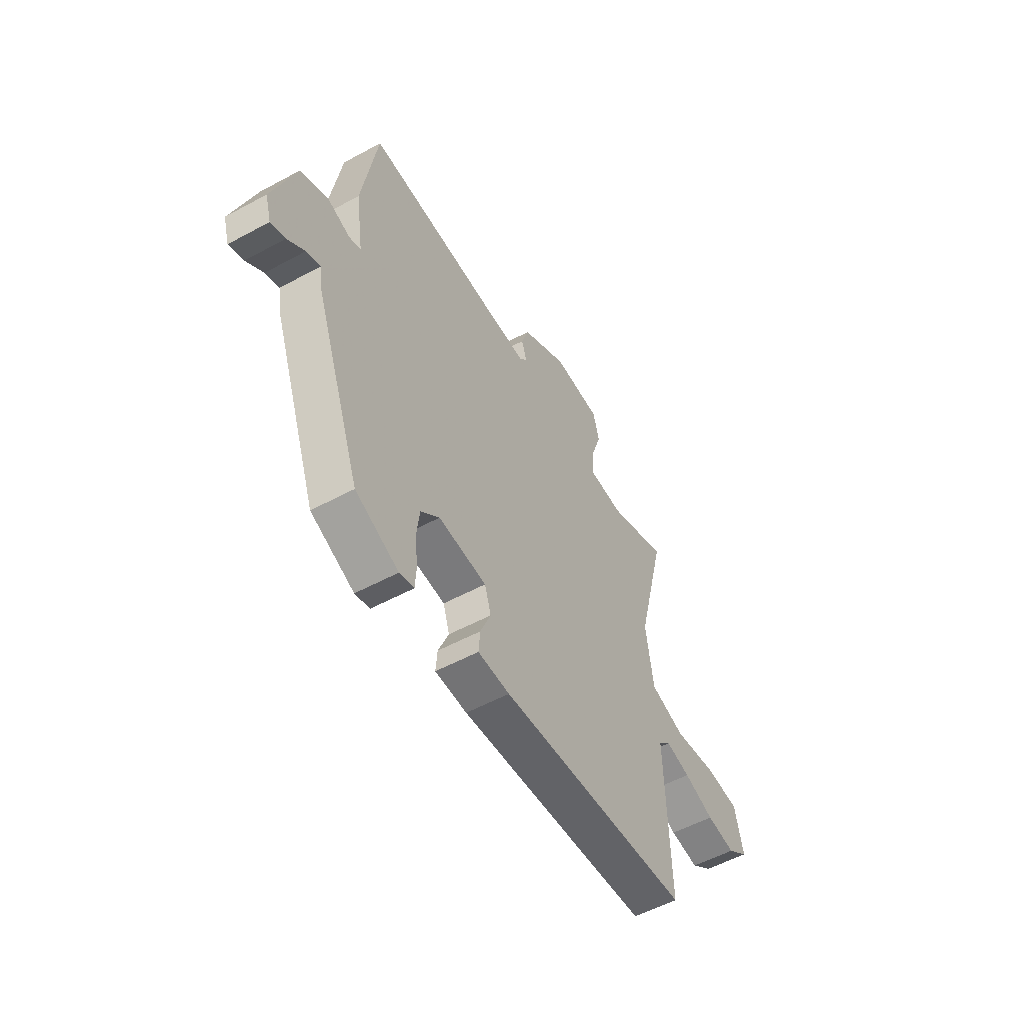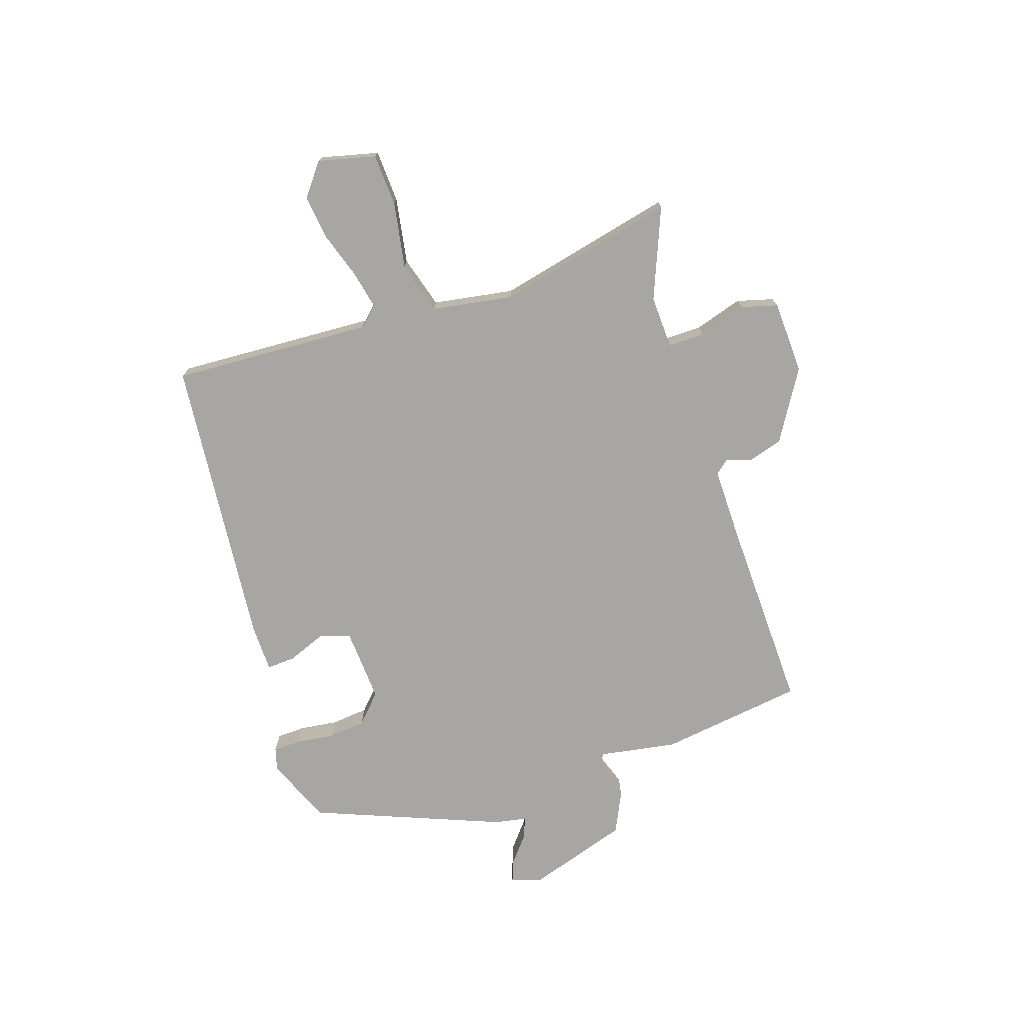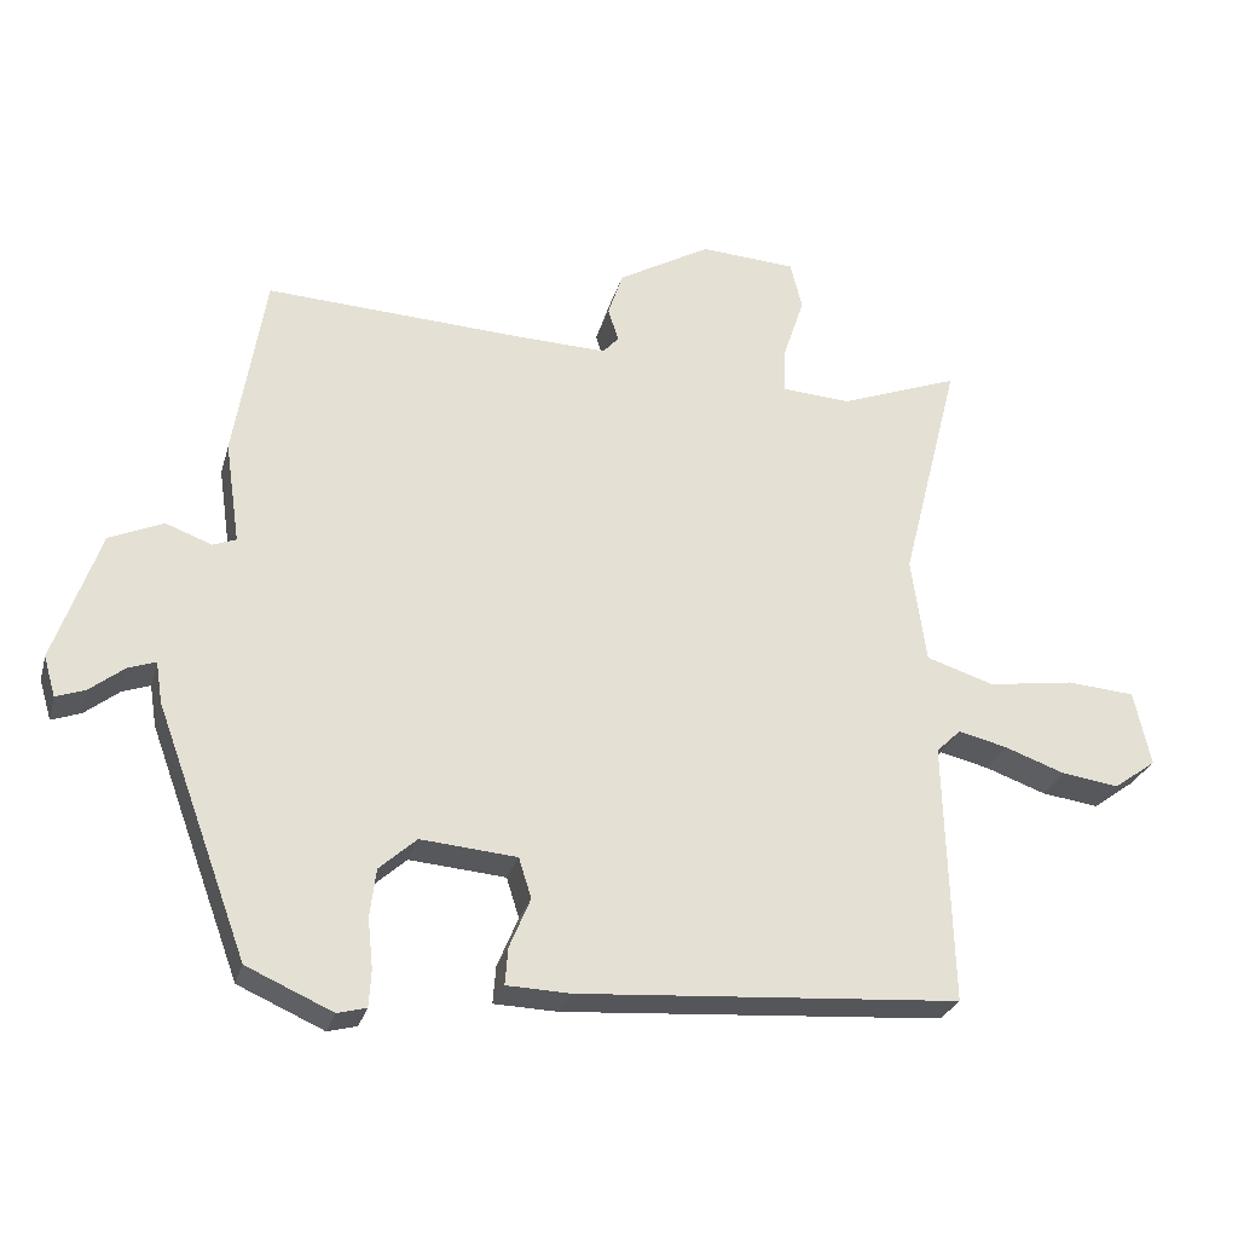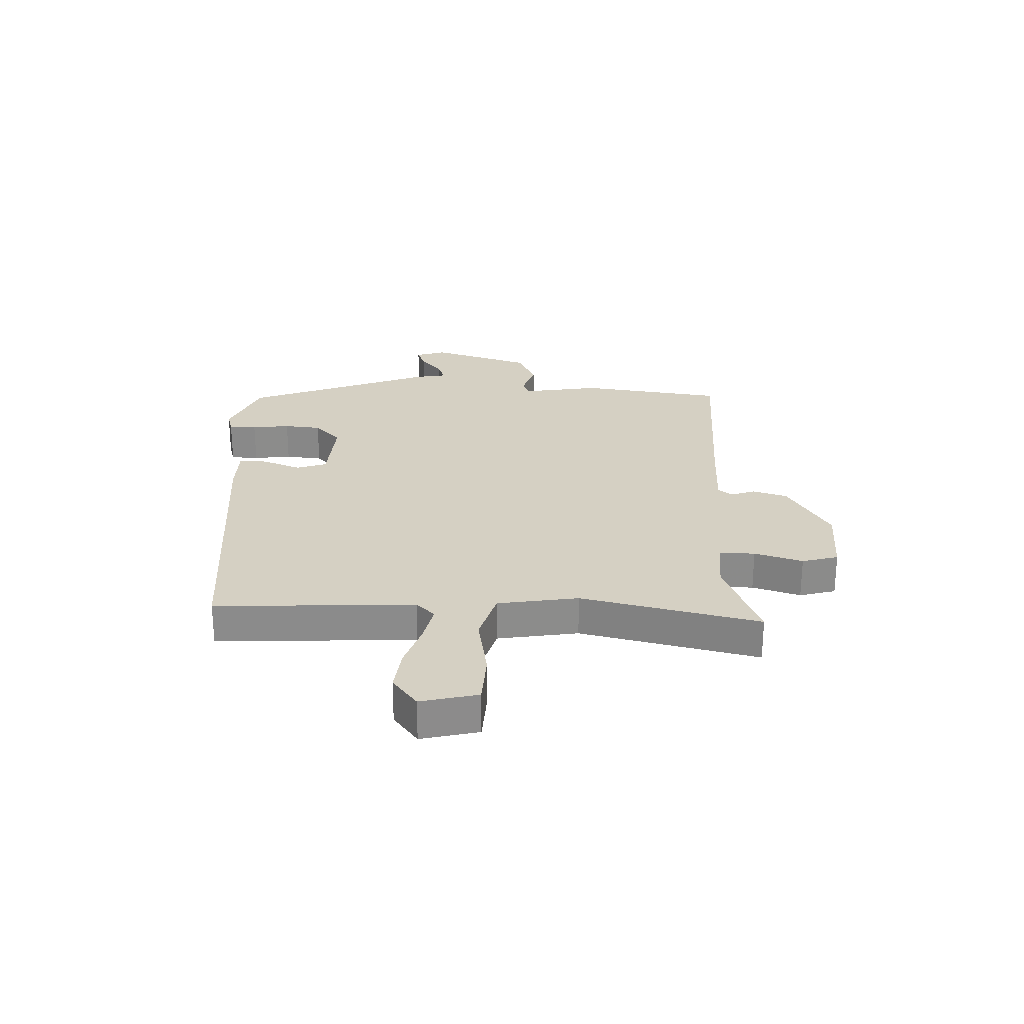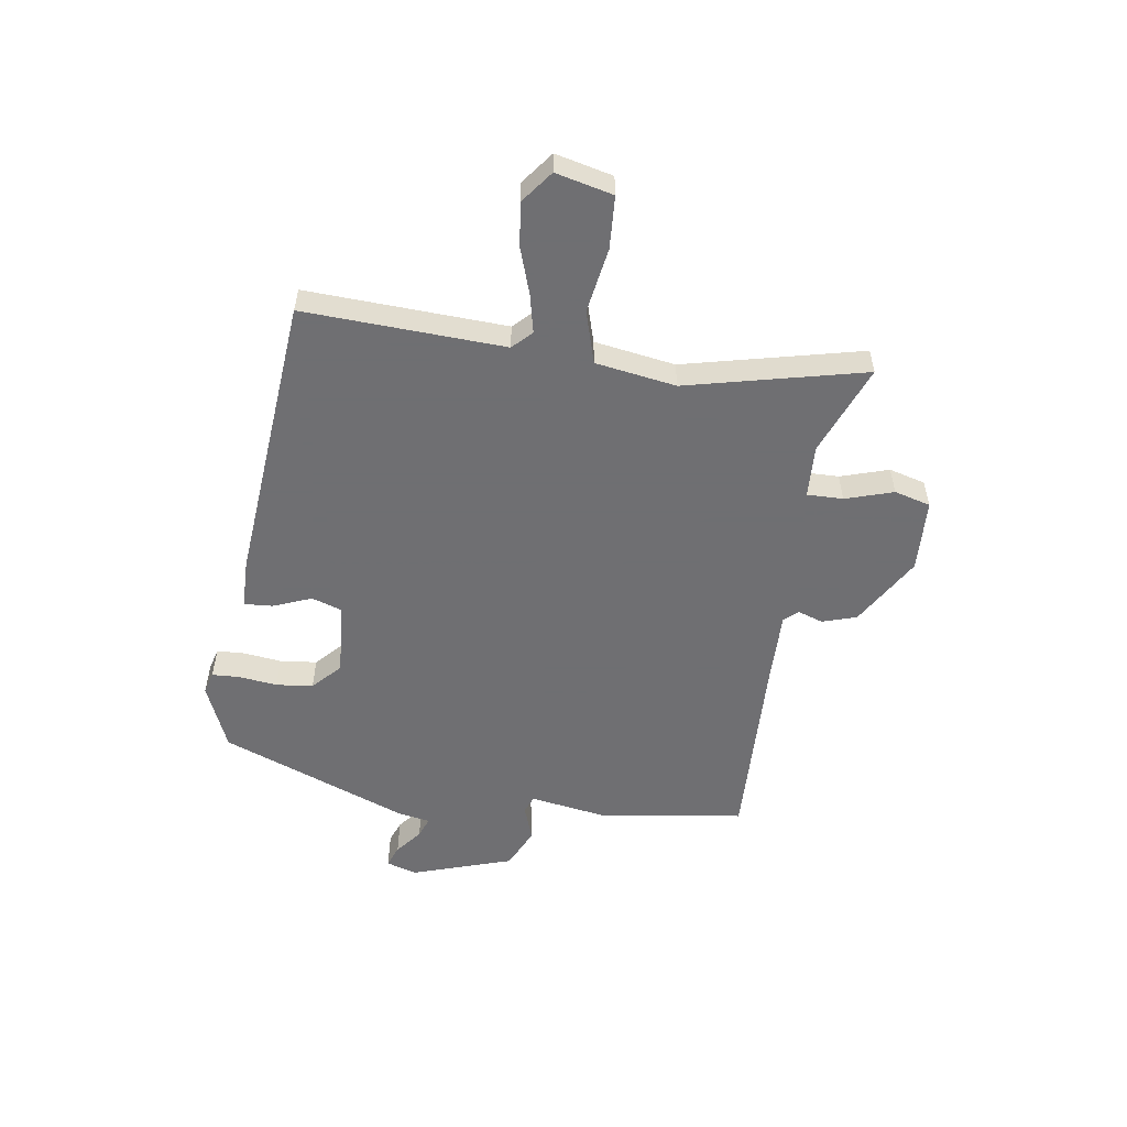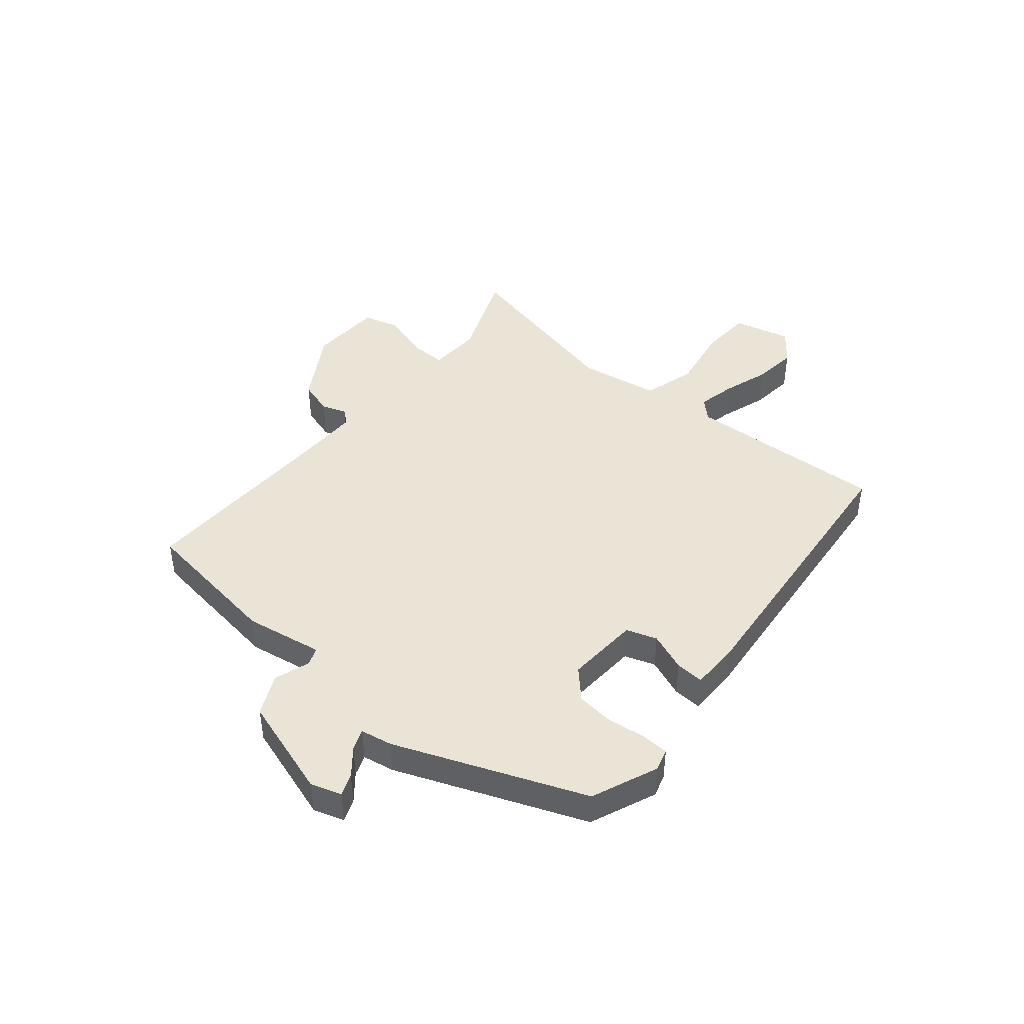
<metadata>
{"format":"obj","ext":"obj","renderer":"f3d","projection":"perspective","resolution":1024,"background":"white","views":[{"elev":-54.3,"azim":119.9,"up":"+Z"},{"elev":-74.3,"azim":-73.1,"up":"+Y"},{"elev":-27.3,"azim":165.3,"up":"+Z"},{"elev":26.3,"azim":-89.3,"up":"+Y"},{"elev":-54.7,"azim":-99.5,"up":"+Y"},{"elev":43.9,"azim":128.5,"up":"+Y"}]}
</metadata>
<code>
v -0.521 0.07 -0.427
v -0.511 0.07 -0.075
v -0.544 0.07 -0.043
v -0.61 0.07 -0.059
v -0.691 0.07 -0.088
v -0.768 0.07 -0.099
v -0.825 0.07 -0.057
v -0.803 0.07 0.044
v -0.711 0.07 0.051
v -0.596 0.07 0.034
v -0.505 0.07 0.063
v -0.485 0.07 0.205
v -0.564 0.07 0.517
v -0.404 0.07 0.457
v -0.312 0.07 0.463
v -0.314 0.07 0.526
v -0.342 0.07 0.61
v -0.326 0.07 0.674
v -0.198 0.07 0.682
v -0.074 0.07 0.611
v -0.054 0.07 0.551
v -0.068 0.07 0.507
v -0.047 0.07 0.483
v 0.079 0.07 0.487
v 0.421 0.07 0.504
v 0.462 0.07 0.251
v 0.442 0.07 0.114
v 0.473 0.07 0.102
v 0.535 0.07 0.125
v 0.607 0.07 0.093
v 0.668 0.07 -0.083
v 0.652 0.07 -0.137
v 0.613 0.07 -0.123
v 0.567 0.07 -0.087
v 0.53 0.07 -0.074
v 0.521 0.07 -0.13
v 0.398 0.07 -0.463
v 0.283 0.07 -0.514
v 0.244 0.07 -0.504
v 0.241 0.07 -0.455
v 0.248 0.07 -0.388
v 0.24 0.07 -0.323
v 0.19 0.07 -0.278
v 0.061 0.07 -0.289
v 0.044 0.07 -0.343
v 0.072 0.07 -0.41
v 0.076 0.07 -0.46
v -0.009 0.07 -0.463
v -0.521 0 -0.427
v -0.511 0 -0.075
v -0.544 0 -0.043
v -0.61 0 -0.059
v -0.691 0 -0.088
v -0.768 0 -0.099
v -0.825 0 -0.057
v -0.803 0 0.044
v -0.711 0 0.051
v -0.596 0 0.034
v -0.505 0 0.063
v -0.485 0 0.205
v -0.564 0 0.517
v -0.404 0 0.457
v -0.312 0 0.463
v -0.314 0 0.526
v -0.342 0 0.61
v -0.326 0 0.674
v -0.198 0 0.682
v -0.074 0 0.611
v -0.054 0 0.551
v -0.068 0 0.507
v -0.047 0 0.483
v 0.079 0 0.487
v 0.421 0 0.504
v 0.462 0 0.251
v 0.442 0 0.114
v 0.473 0 0.102
v 0.535 0 0.125
v 0.607 0 0.093
v 0.668 0 -0.083
v 0.652 0 -0.137
v 0.613 0 -0.123
v 0.567 0 -0.087
v 0.53 0 -0.074
v 0.521 0 -0.13
v 0.398 0 -0.463
v 0.283 0 -0.514
v 0.244 0 -0.504
v 0.241 0 -0.455
v 0.248 0 -0.388
v 0.24 0 -0.323
v 0.19 0 -0.278
v 0.061 0 -0.289
v 0.044 0 -0.343
v 0.072 0 -0.41
v 0.076 0 -0.46
v -0.009 0 -0.463
f 45 46 47 48
f 44 45 48 1
f 38 39 40 41
f 38 41 42
f 35 36 37 38
f 35 38 42
f 31 32 33 34
f 31 34 35
f 28 29 30 31
f 27 28 31 35
f 24 25 26 27
f 23 24 27 35
f 19 20 21 22
f 17 18 19 22
f 16 17 22 23
f 15 16 23 35
f 12 13 14
f 11 12 14 15
f 7 8 9 10
f 7 10 11
f 4 5 6 7
f 3 4 7 11
f 2 3 11 15
f 44 1 2 15
f 15 35 42 43
f 15 43 44
f 96 95 94 93
f 49 96 93 92
f 89 88 87 86
f 90 89 86
f 86 85 84 83
f 90 86 83
f 82 81 80 79
f 83 82 79
f 79 78 77 76
f 83 79 76 75
f 75 74 73 72
f 83 75 72 71
f 70 69 68 67
f 70 67 66 65
f 71 70 65 64
f 83 71 64 63
f 62 61 60
f 63 62 60 59
f 58 57 56 55
f 59 58 55
f 55 54 53 52
f 59 55 52 51
f 63 59 51 50
f 63 50 49 92
f 91 90 83 63
f 92 91 63
f 1 49 50 2
f 2 50 51 3
f 3 51 52 4
f 4 52 53 5
f 5 53 54 6
f 6 54 55 7
f 7 55 56 8
f 8 56 57 9
f 9 57 58 10
f 10 58 59 11
f 11 59 60 12
f 12 60 61 13
f 13 61 62 14
f 14 62 63 15
f 15 63 64 16
f 16 64 65 17
f 17 65 66 18
f 18 66 67 19
f 19 67 68 20
f 20 68 69 21
f 21 69 70 22
f 22 70 71 23
f 23 71 72 24
f 24 72 73 25
f 25 73 74 26
f 26 74 75 27
f 27 75 76 28
f 28 76 77 29
f 29 77 78 30
f 30 78 79 31
f 31 79 80 32
f 32 80 81 33
f 33 81 82 34
f 34 82 83 35
f 35 83 84 36
f 36 84 85 37
f 37 85 86 38
f 38 86 87 39
f 39 87 88 40
f 40 88 89 41
f 41 89 90 42
f 42 90 91 43
f 43 91 92 44
f 44 92 93 45
f 45 93 94 46
f 46 94 95 47
f 47 95 96 48
f 48 96 49 1

</code>
